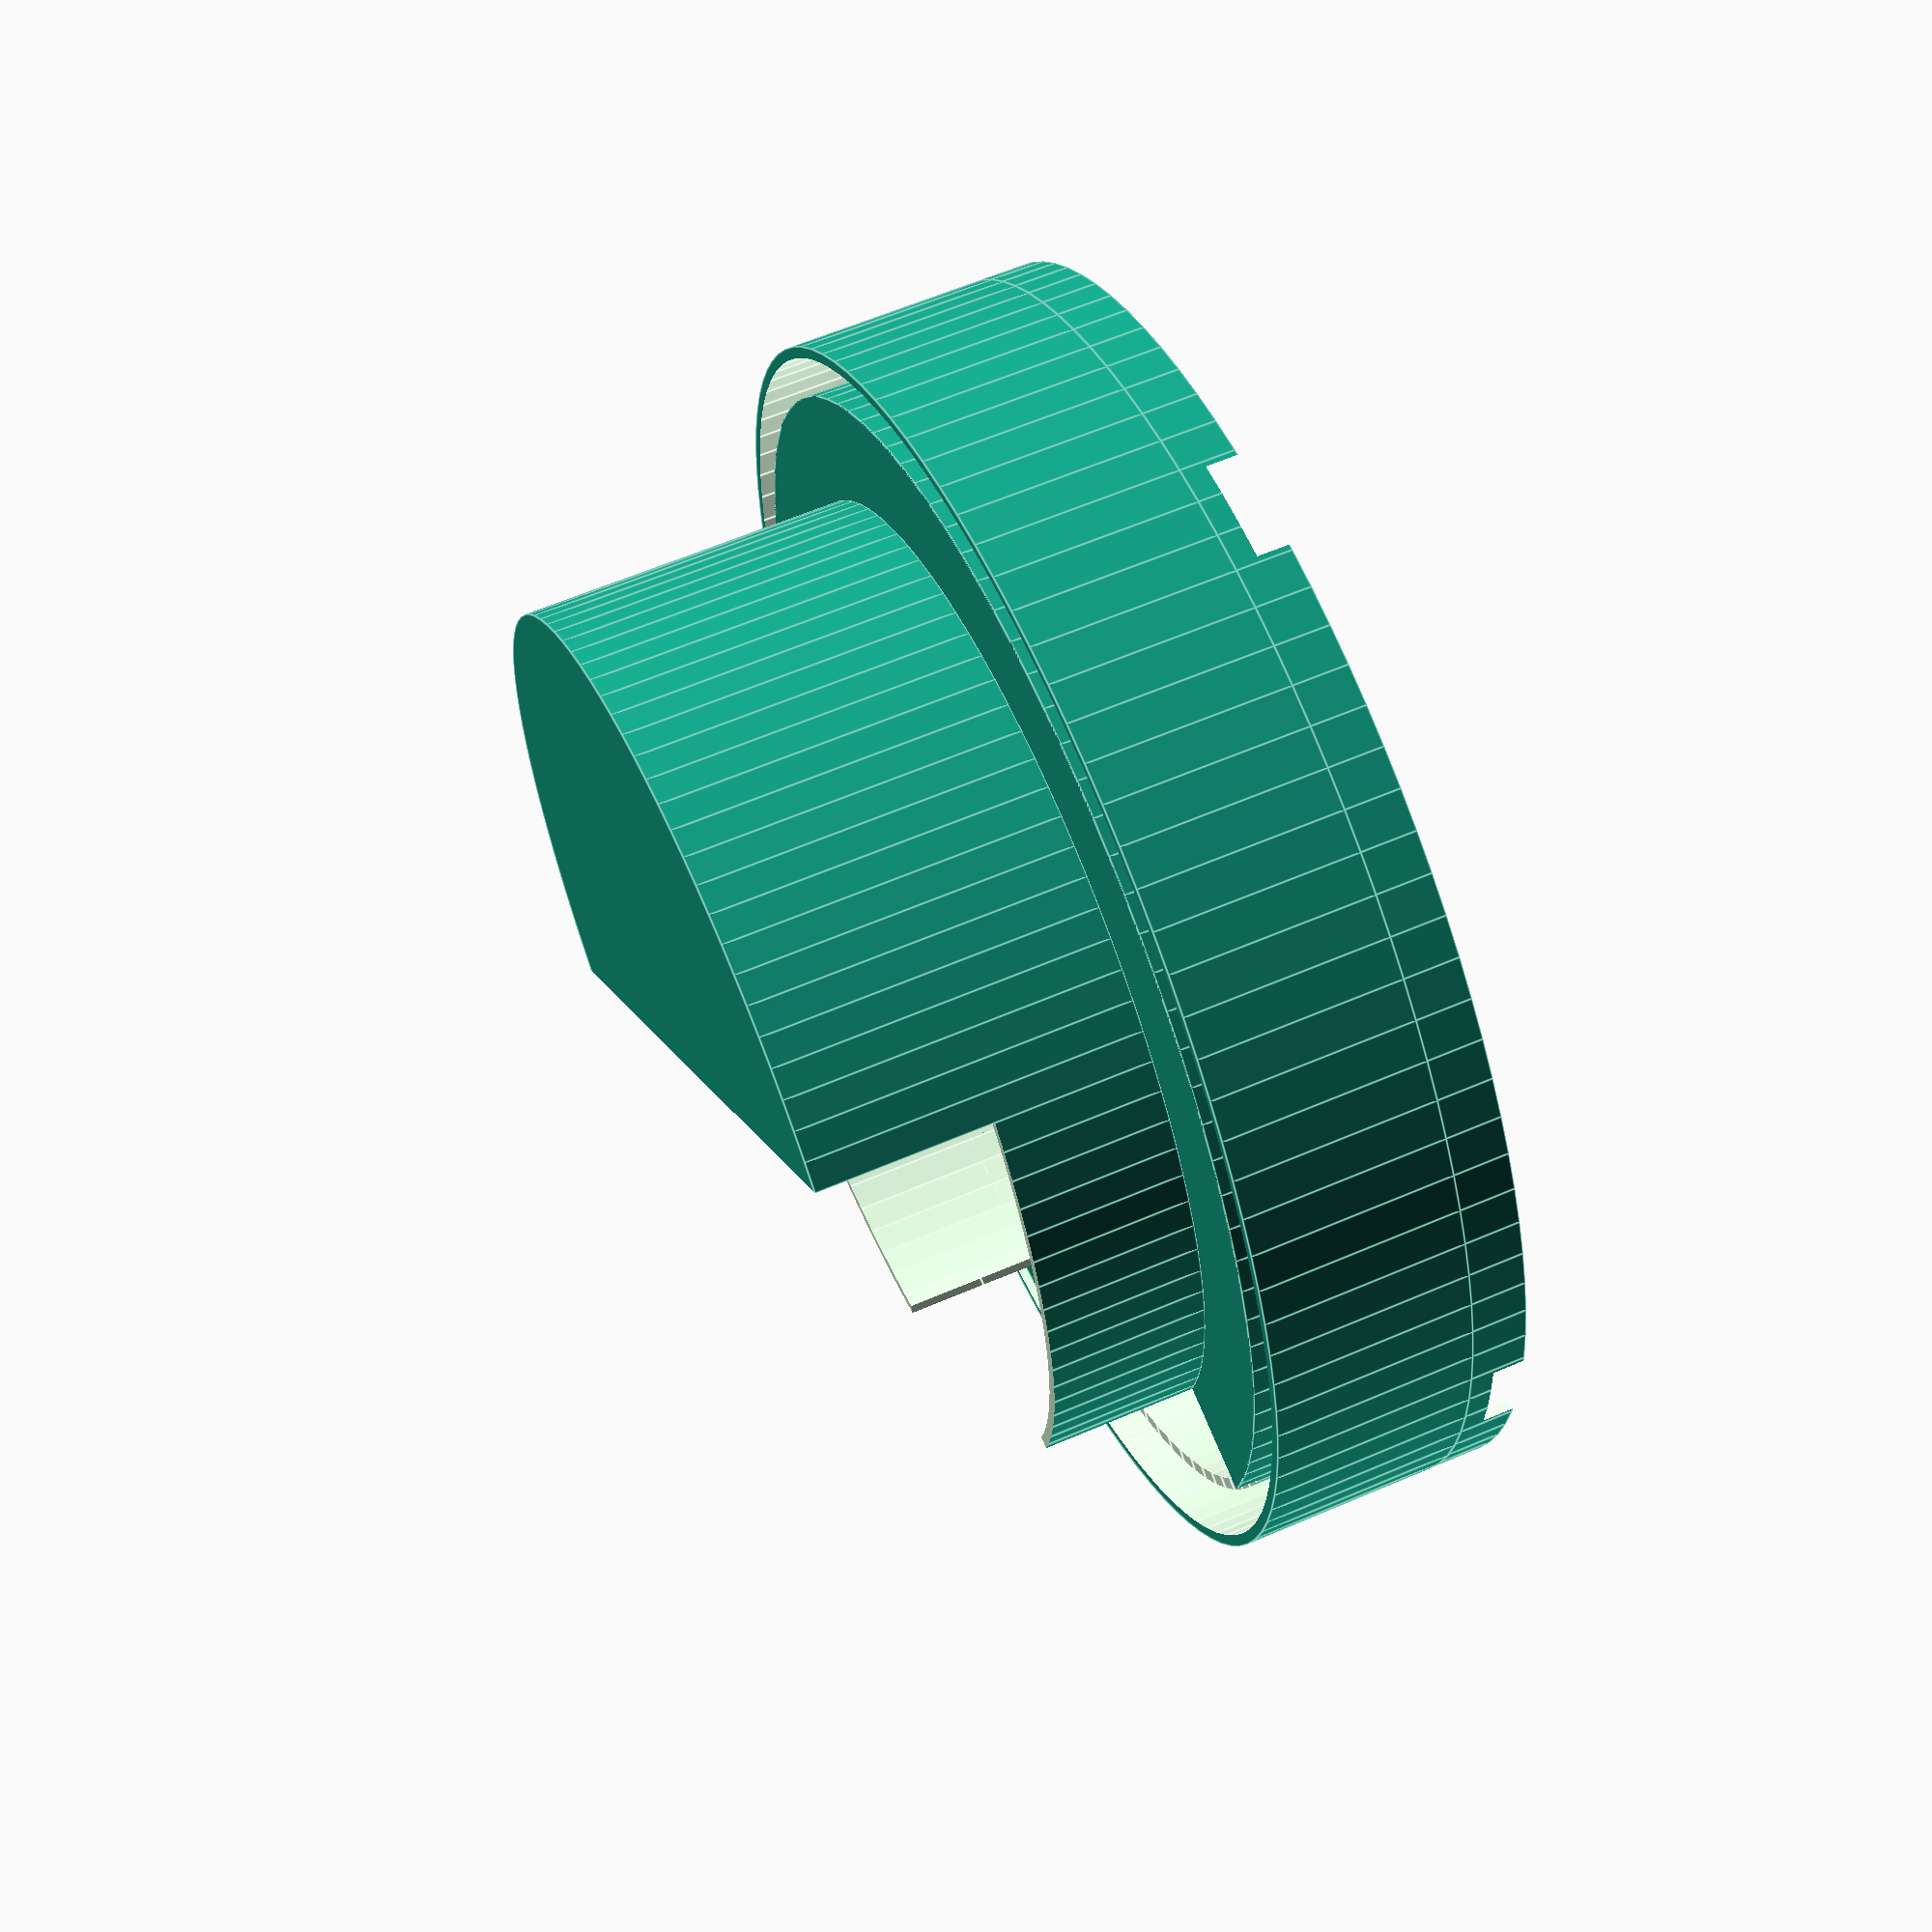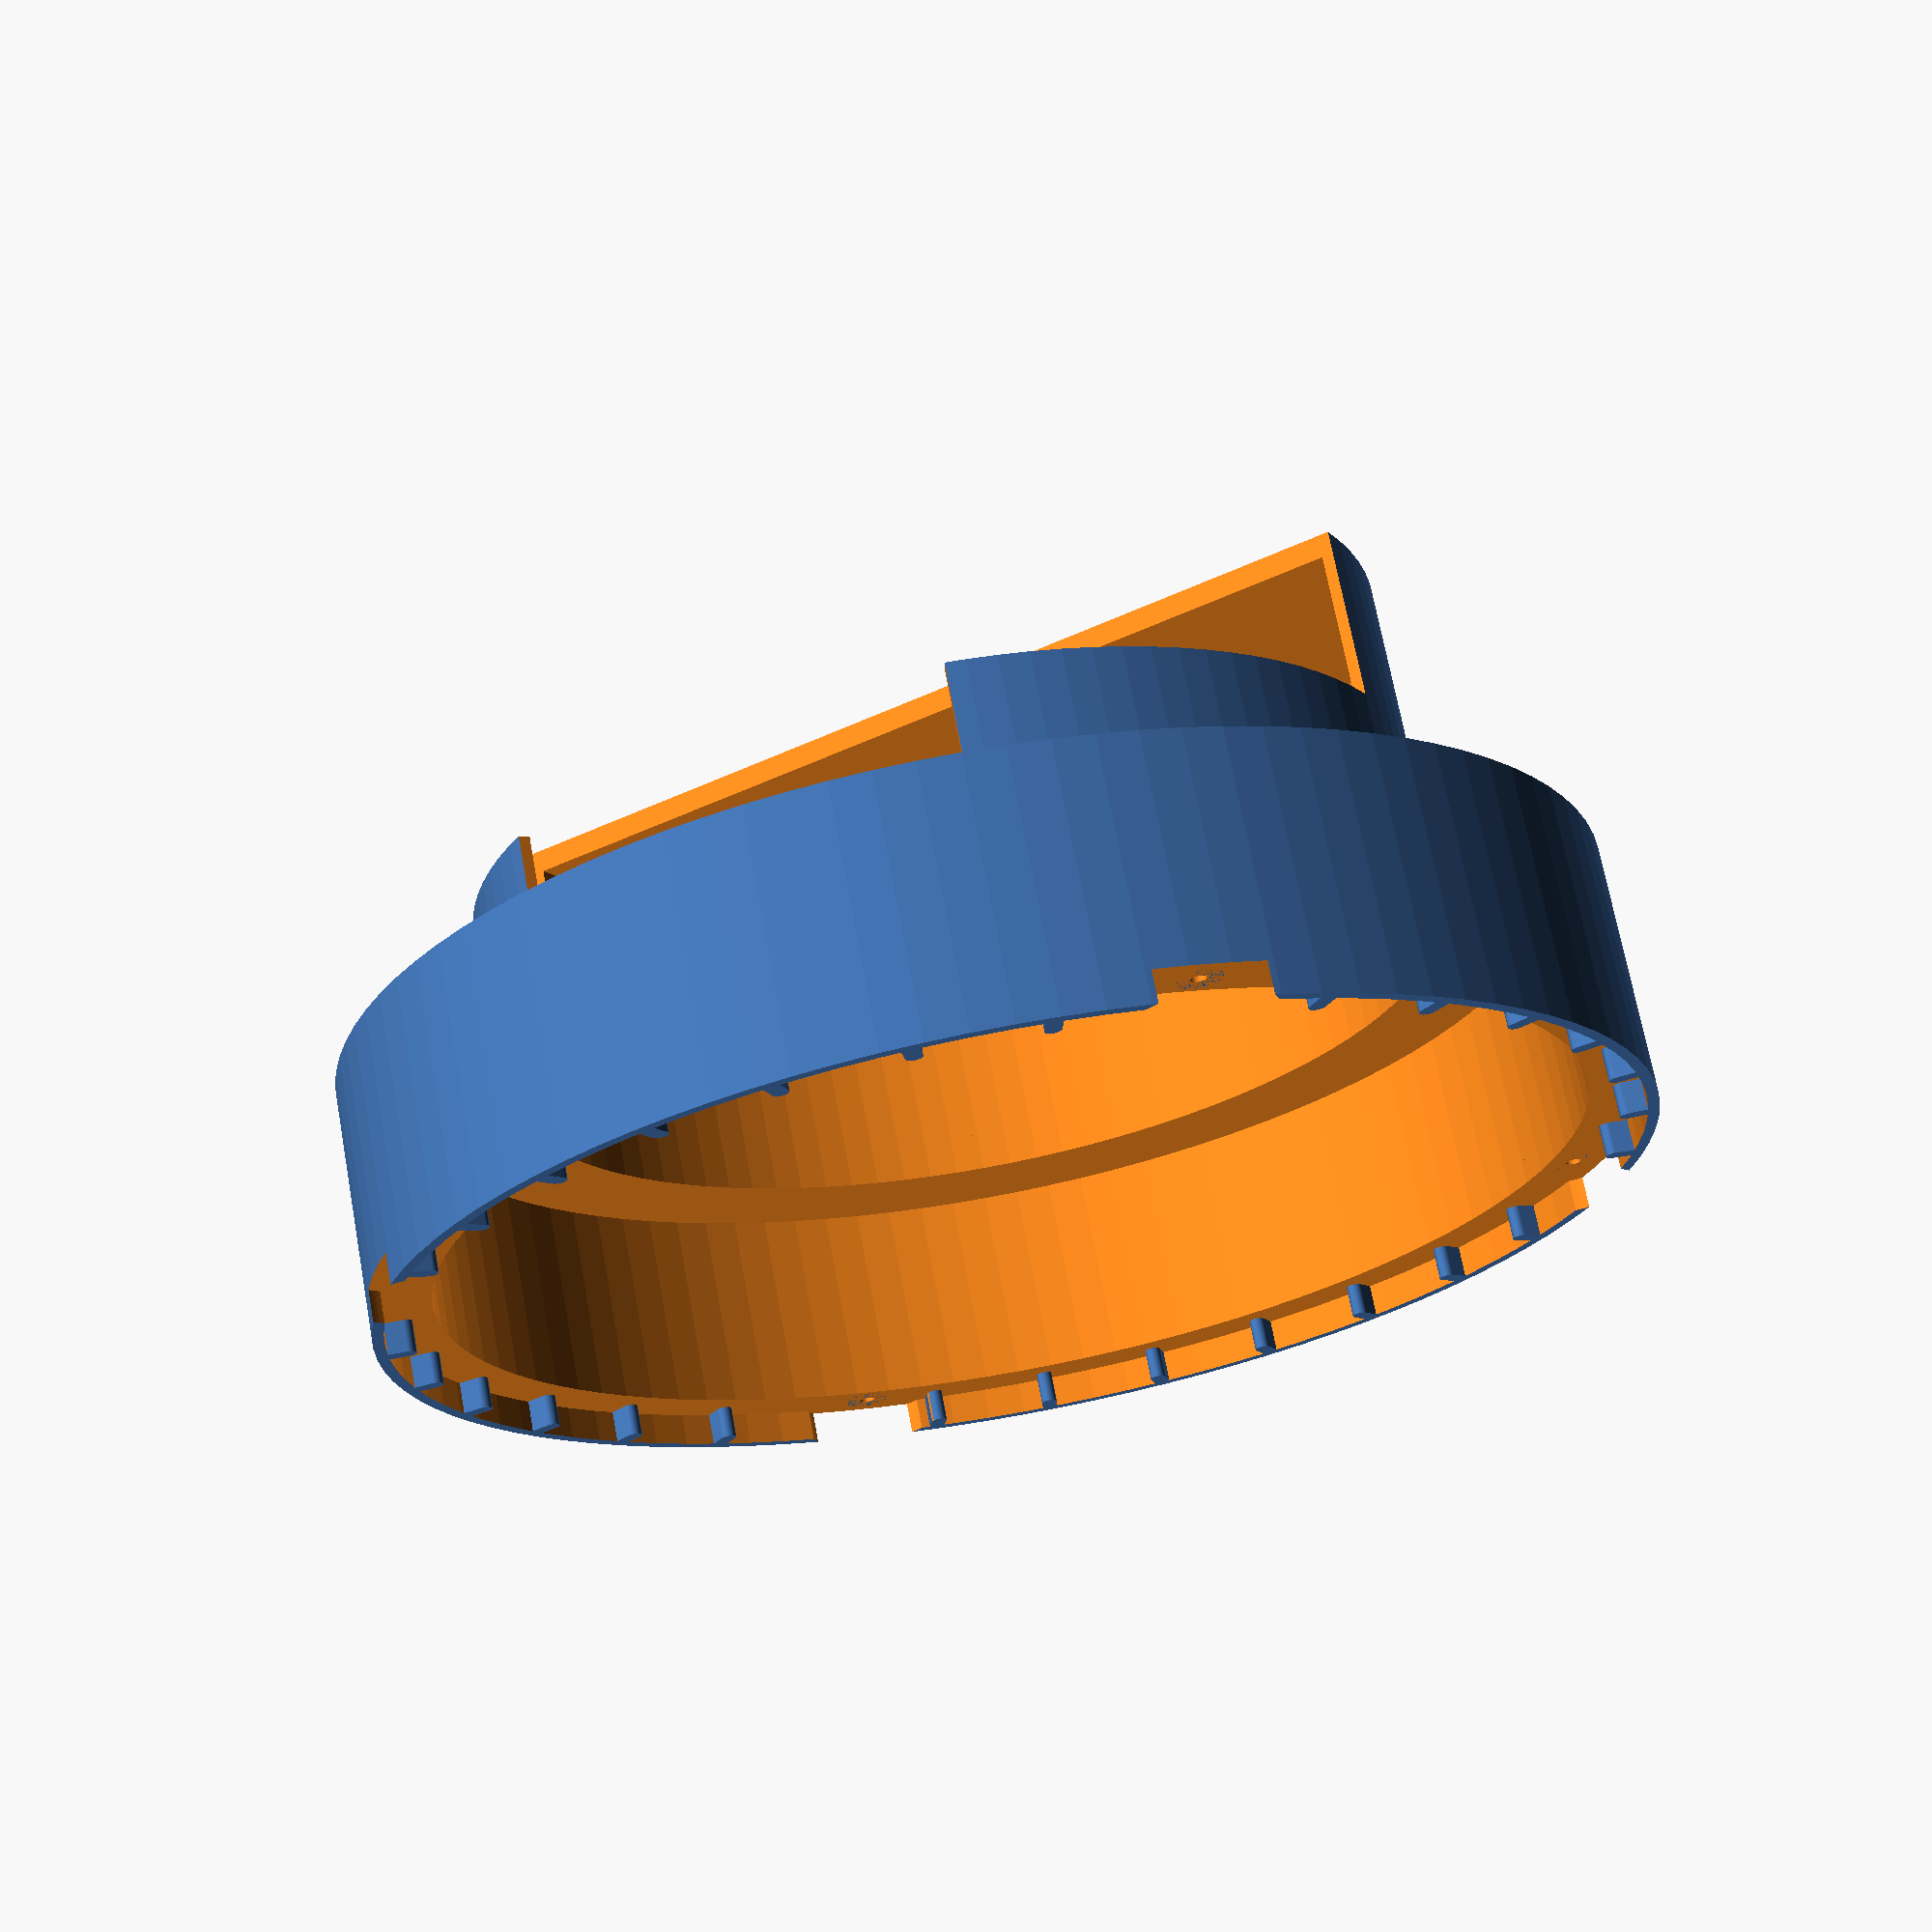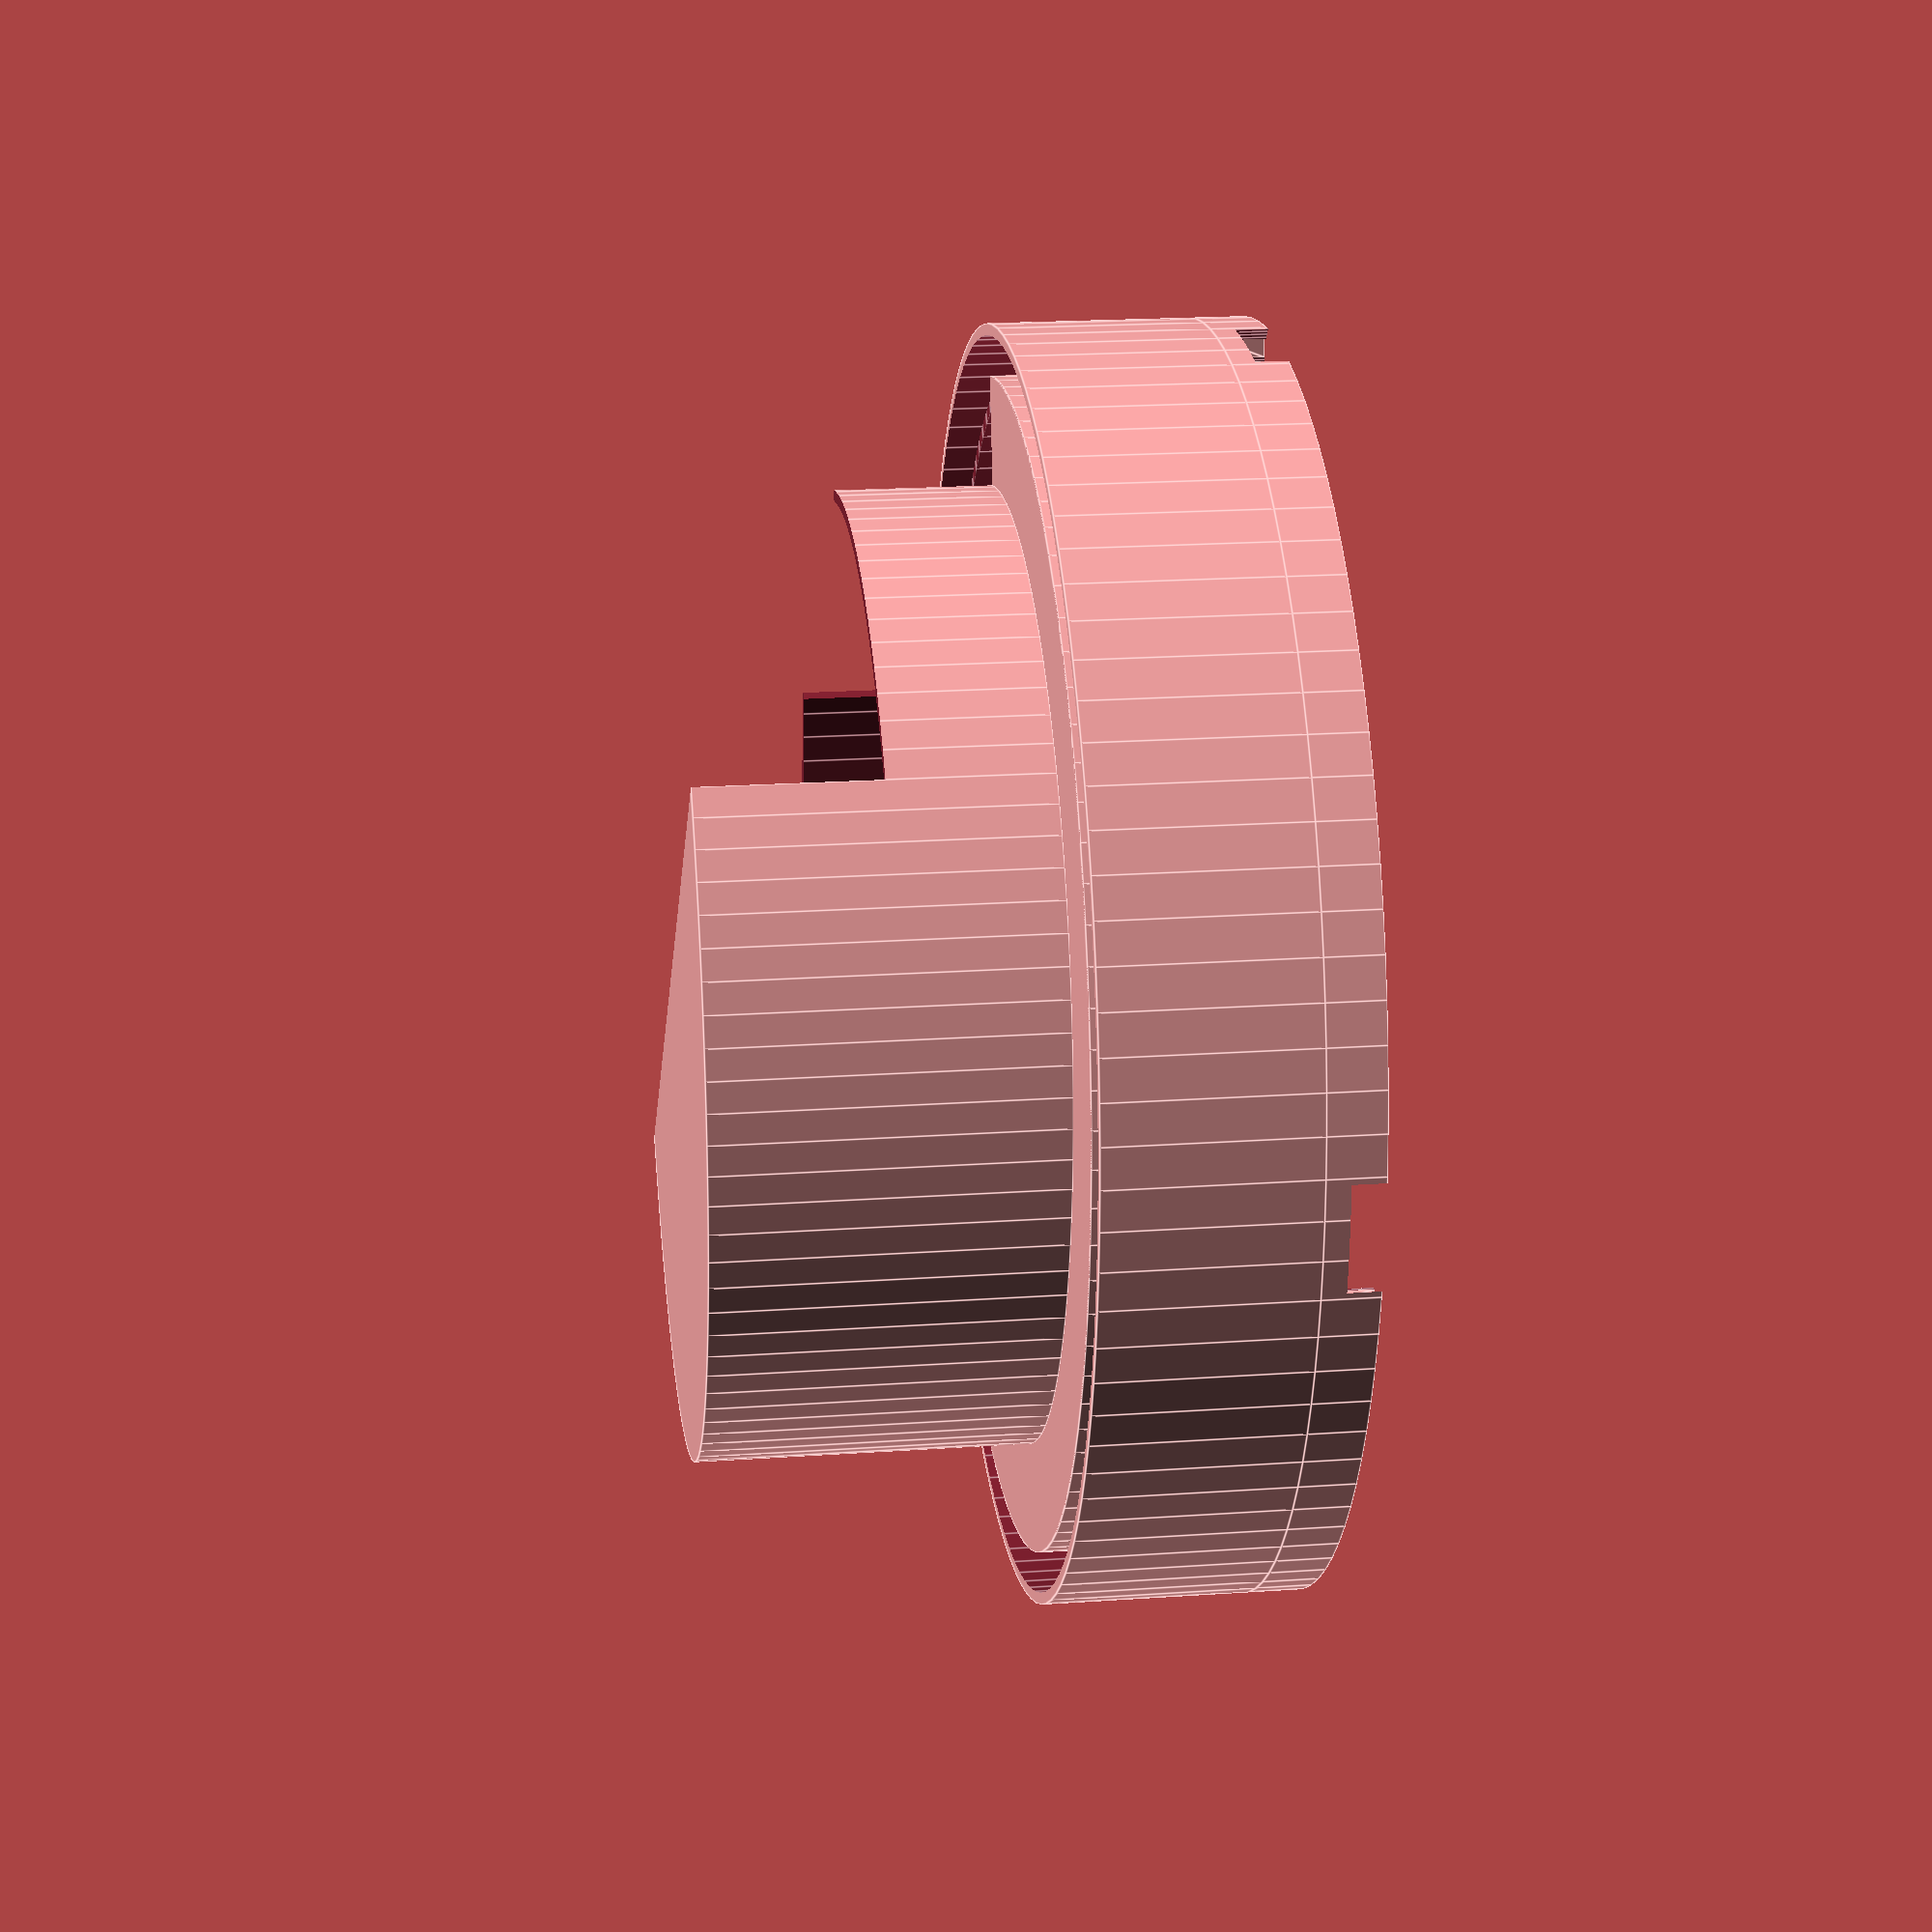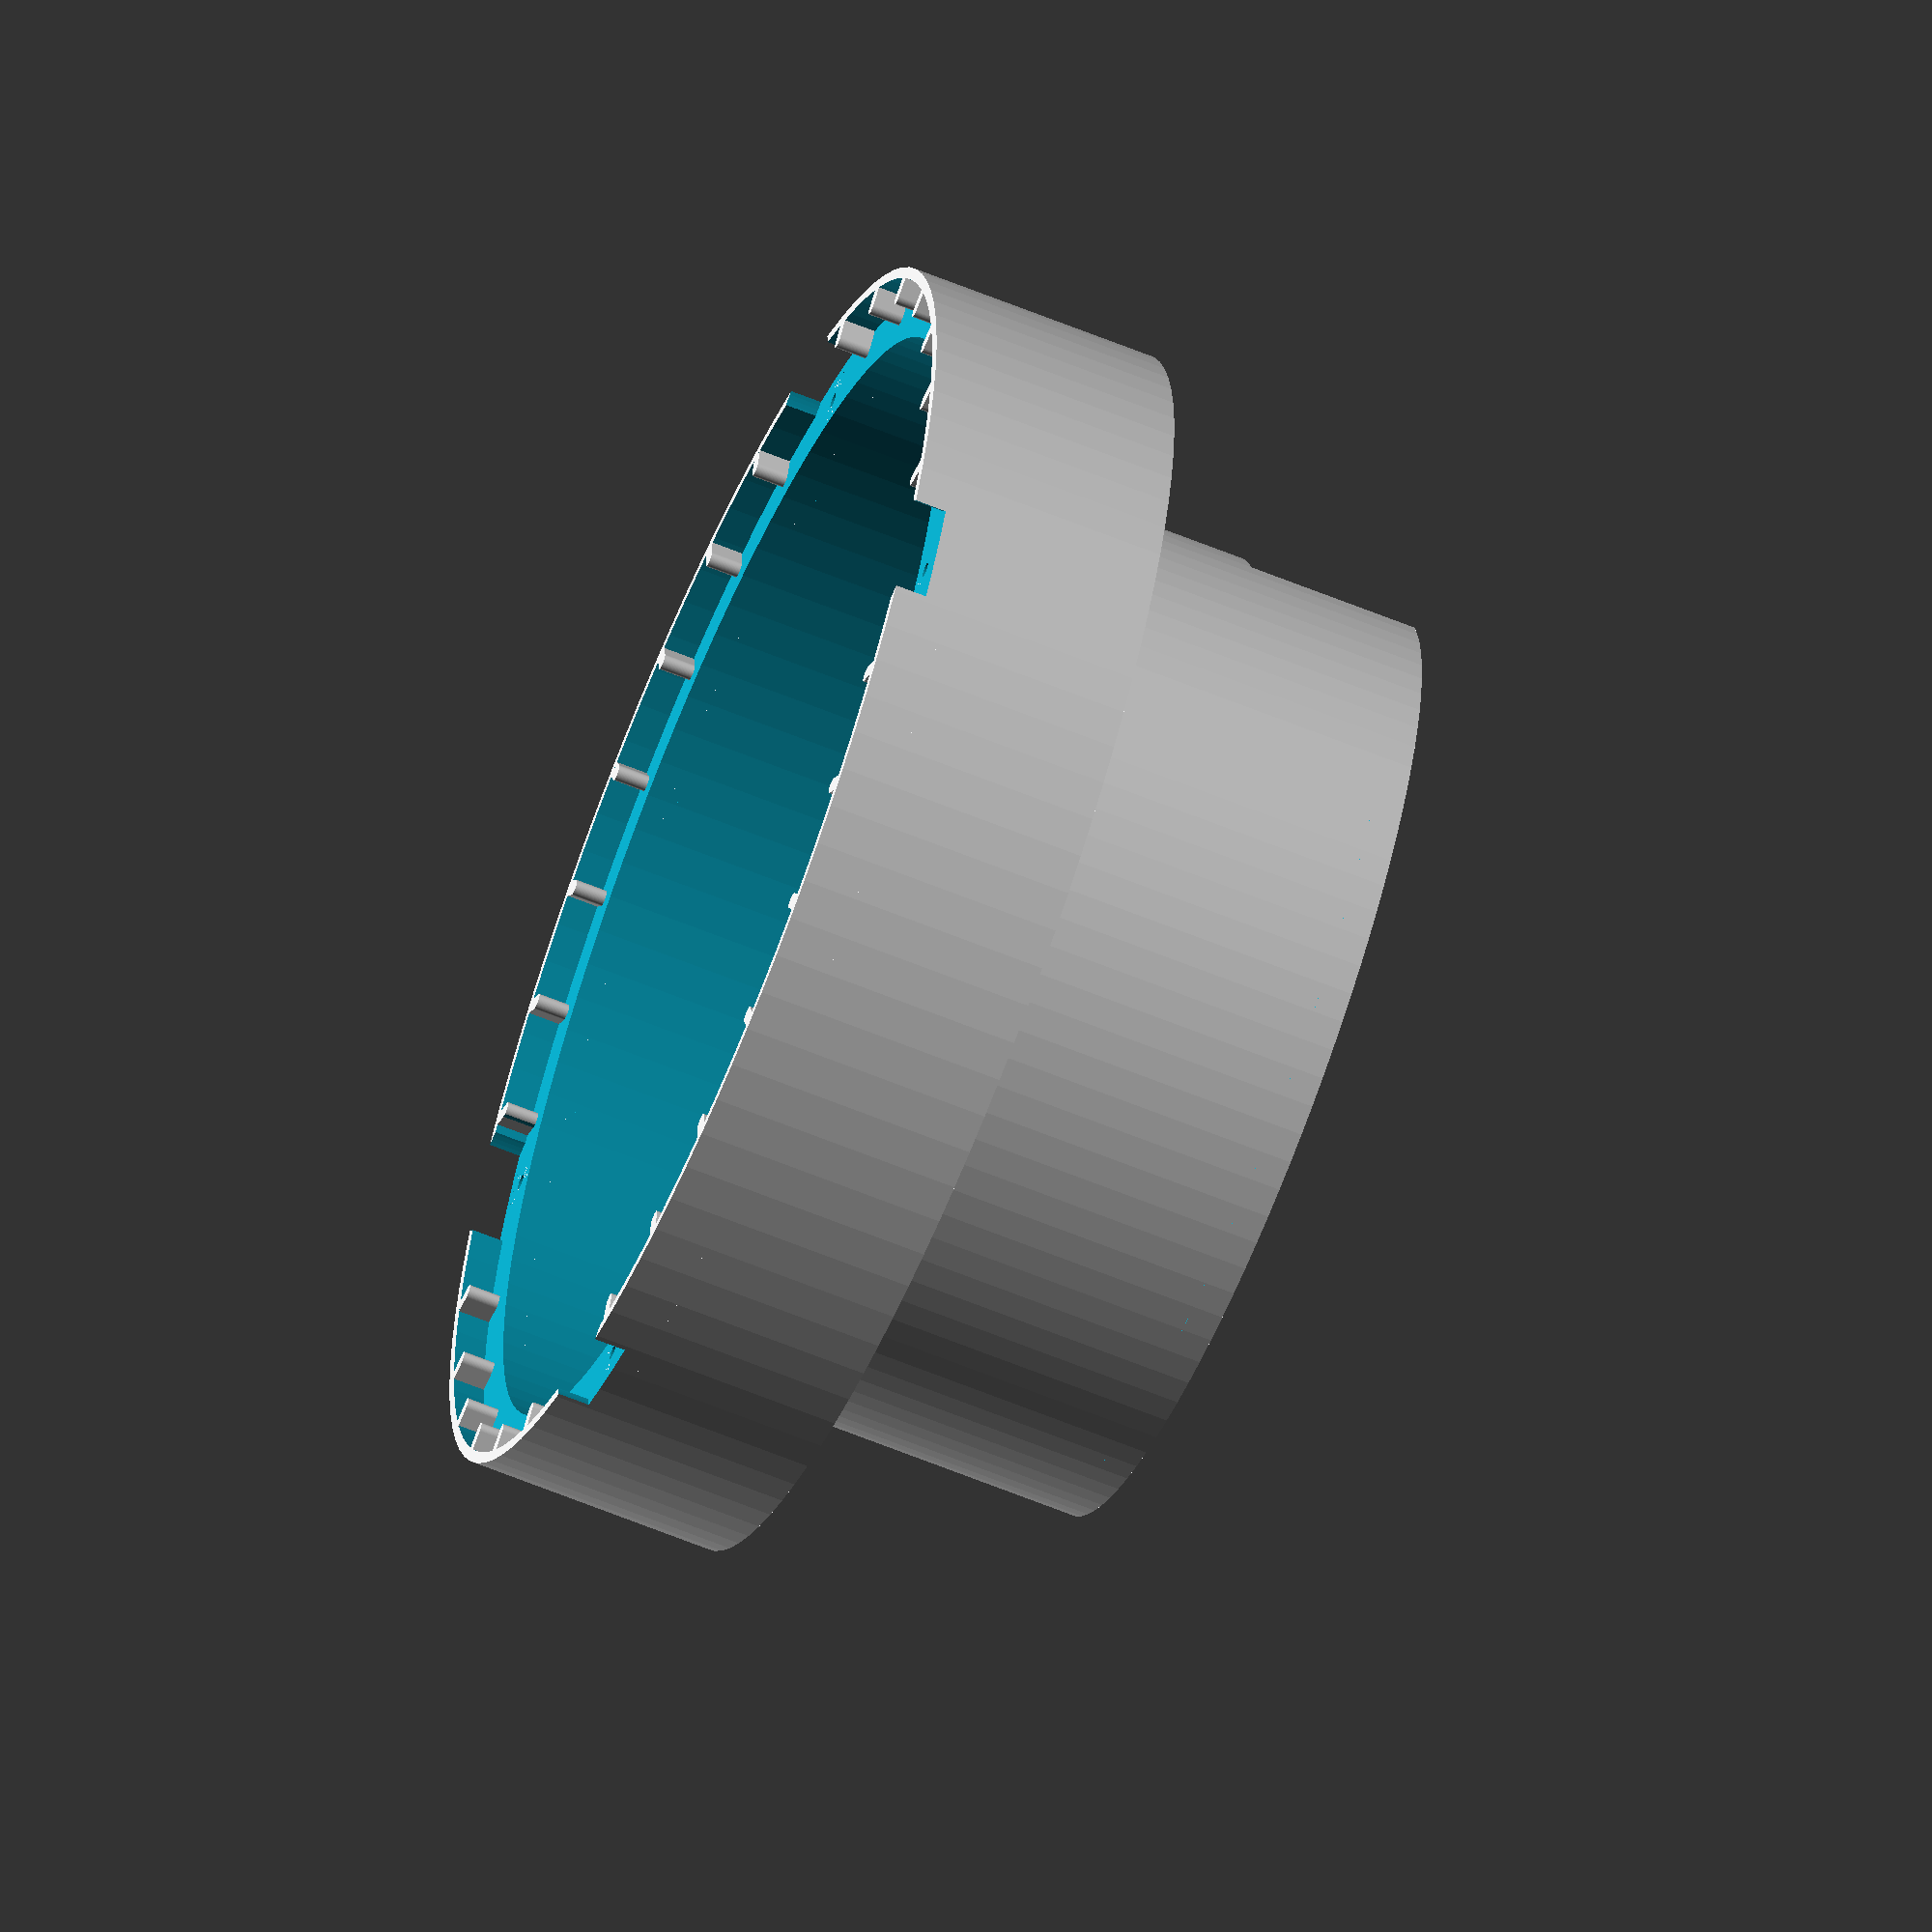
<openscad>
// This is a model of the door speaker holder for a
// SAAB 9-3 1999 
// The original speaker (SAAB part nr: 47 12 642) specs are 
//   nom. 30 W max 60 W 4 ohm

nominal_wall_thickness = 3; // between 2.9 - 3.15 mm

bottom_part_diameter = 120.24;  // inner diameter
bottom_part_height = 42.97;     // inner height

bottom_part_cut_height = 23.24 - nominal_wall_thickness;

middle_part_diameter = 147.88;  // inner diameter
middle_part_height = 25.99;     // inner height

top_part_diameter = 170 - nominal_wall_thickness;      
top_part_height = 7.15;         // inner height

$fn = 100;

// from https://openhome.cc/eGossip/OpenSCAD/SectorArc.html
module sector(radius, angles, fn = 24) {
    r = radius / cos(180 / fn);
    step = -360 / fn;

    points = concat([[0, 0]],
        [for(a = [angles[0] : step : angles[1] - 360]) 
            [r * cos(a), r * sin(a)]
        ],
        [[r * cos(angles[1]), r * sin(angles[1])]]
    );

    difference() {
        circle(radius, $fn = fn);
        polygon(points);
    }
}

module cylinder_diff(inner_diameter, height)
{
    difference()
    {
        // this is the outer part
        cylinder( d = inner_diameter + nominal_wall_thickness, h = height );
        translate([0,0, nominal_wall_thickness ]) {
            cylinder( d = inner_diameter, h = height );
        }
    }
}

module bottom_part()
{
    difference() {
        cylinder_diff( bottom_part_diameter, bottom_part_height );
        translate([-1 * (bottom_part_diameter + 10)/2, 0, -1]) {
            cube([ bottom_part_diameter + 10, 70, bottom_part_height - bottom_part_cut_height + 1]);    
        }
        // this may be changed at a later time
        translate([0,0,bottom_part_height - bottom_part_cut_height - 1 ]) {
            linear_extrude(height = middle_part_height + 2 ) {
                sector( middle_part_diameter, [60, 120], fn = $fn );
            }
        }
    }
}

module middle_part()
{
    difference() {
        cylinder_diff( middle_part_diameter, middle_part_height );

        translate([0,0,-2]) {
            cylinder( d = bottom_part_diameter, bottom_part_height );
        }
        // this may be changed at a later time
        translate([0,0,- middle_part_height + 1.1 ]) {
            linear_extrude(height = middle_part_height + 2 ) {
                sector( middle_part_diameter, [60, 120], fn = $fn );
            }
        }
    }
}

module top_part()
{
    translate([0,0, middle_part_height]) {
        difference() {
        union() {
            difference() {
                cylinder_diff( top_part_diameter - 2 * nominal_wall_thickness , top_part_height);
                translate([0,0,-1]) {
                    cylinder( d = middle_part_diameter, h = middle_part_height);
                }
            }
      // 31 small cylinders
          for( z = [0:31] )
            {
                rotate([0, 0, z*360/31]) {
                    hull() {
                        translate([(top_part_diameter - 2* nominal_wall_thickness)/2 - 2.08/2 - nominal_wall_thickness/2 ,0,0]) {
                            cylinder(d = 2.08, h = top_part_height);
                        }
                        translate([(top_part_diameter - 2* nominal_wall_thickness)/2 + 0.3,0,0]) {
                            cylinder(d = 2.08, h = top_part_height);
                        }
                    }
                }
            }
            // mounting holes
            for( z = [0:4])
            {
                rotate([0, 0, z * 360 / 4 + 45] ) {
                    translate([(top_part_diameter -  nominal_wall_thickness)/2 - 5.87/2 - nominal_wall_thickness/2 ,0,nominal_wall_thickness - middle_part_height/2]) {
                        cylinder(d = 5.87, h = middle_part_height/2);
                    }
                }
            }
        }
    
            for( z = [0:4])
            {
                rotate([0, 0, z * 360 / 4 + 45] ) {
                    translate([(top_part_diameter -  nominal_wall_thickness)/2  - 17.89/3,0,nominal_wall_thickness]) {
                        cylinder(d = 17.89, h = top_part_height);
                    }
                }
            }

            for( z = [0:4])
            {
                rotate([0, 0, z * 360 / 4 + 45] ) {
                    translate([(top_part_diameter -  nominal_wall_thickness)/2 - 5.87/2 - nominal_wall_thickness/2 ,0,0]) {
                        cylinder(d = 5.87/3, h = middle_part_height/2);
                    }
                }
            }
                  
        }
    }
    
    // outer skirt
    difference() {
        cylinder(d = top_part_diameter - nominal_wall_thickness, h = middle_part_height);
        cylinder(d = top_part_diameter - 2 * nominal_wall_thickness, h = middle_part_height * 3, center = true);
    }
}

bottom_part();
translate([0,0,bottom_part_height]) {
    middle_part();

    top_part();
}

</openscad>
<views>
elev=299.3 azim=225.6 roll=246.2 proj=p view=edges
elev=290.6 azim=330.2 roll=349.6 proj=p view=solid
elev=159.9 azim=221.3 roll=277.2 proj=p view=edges
elev=243.2 azim=163.6 roll=112.5 proj=o view=wireframe
</views>
